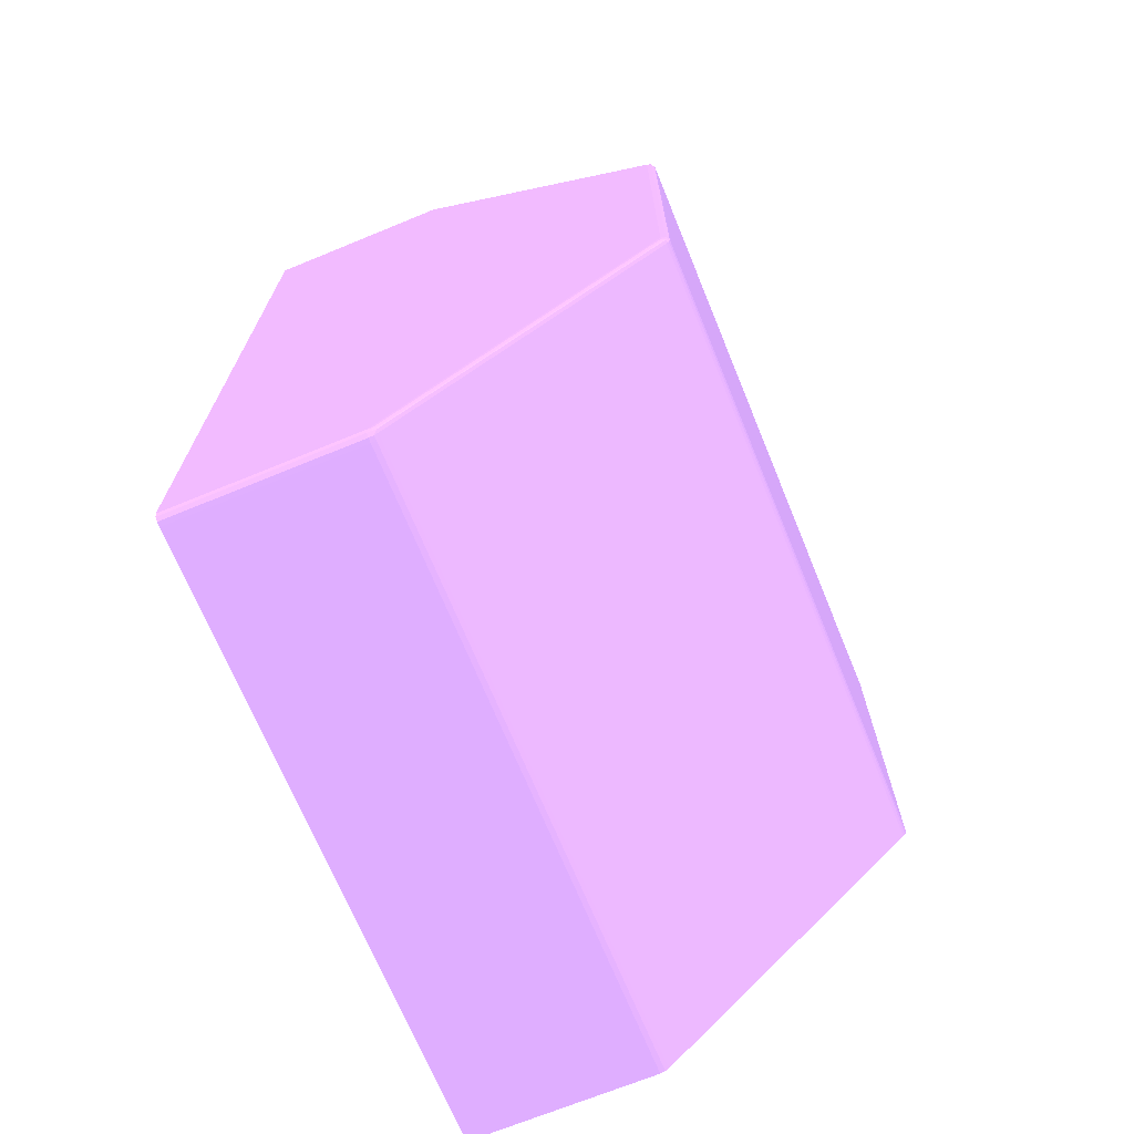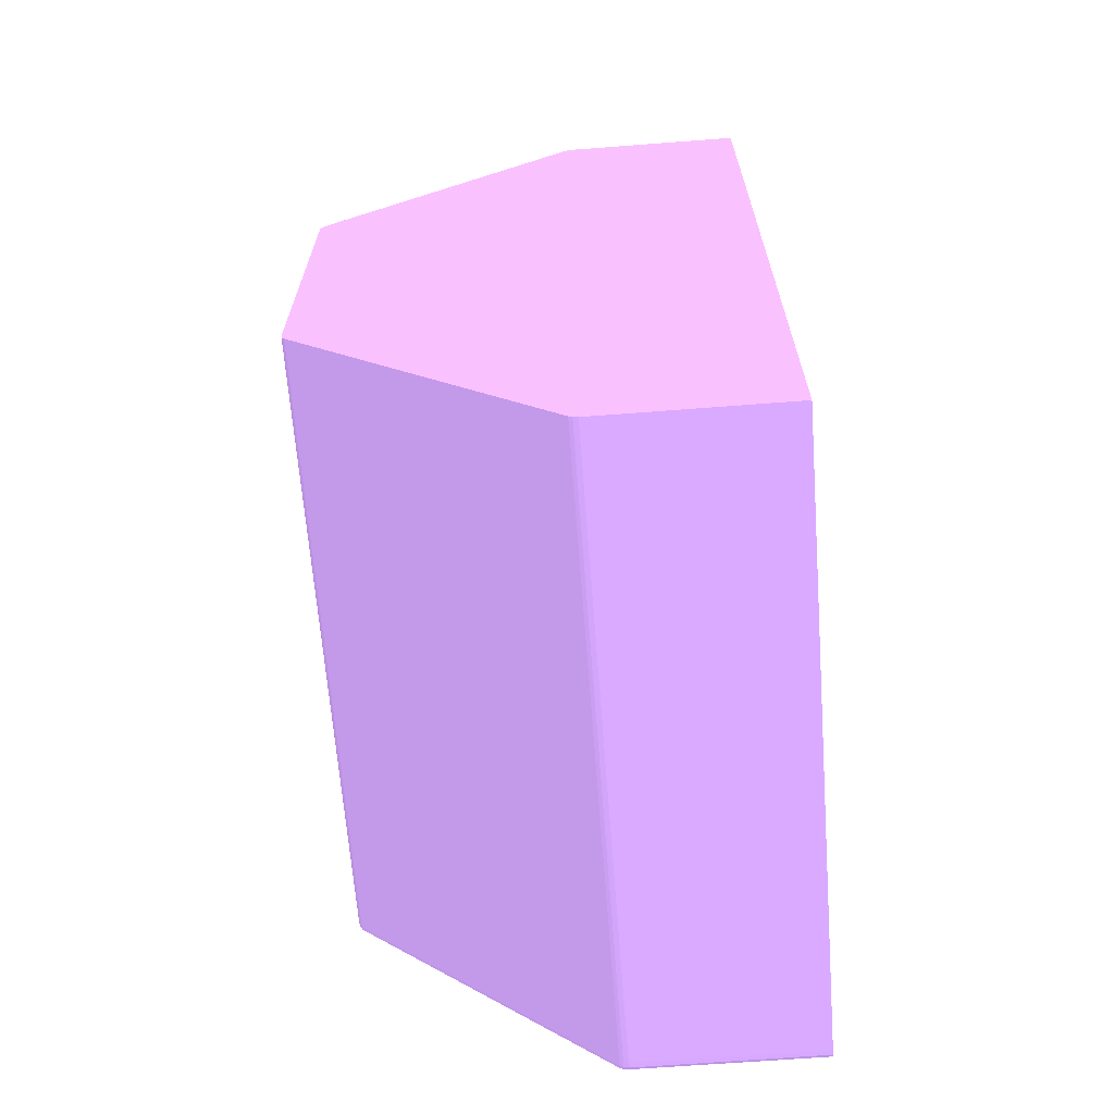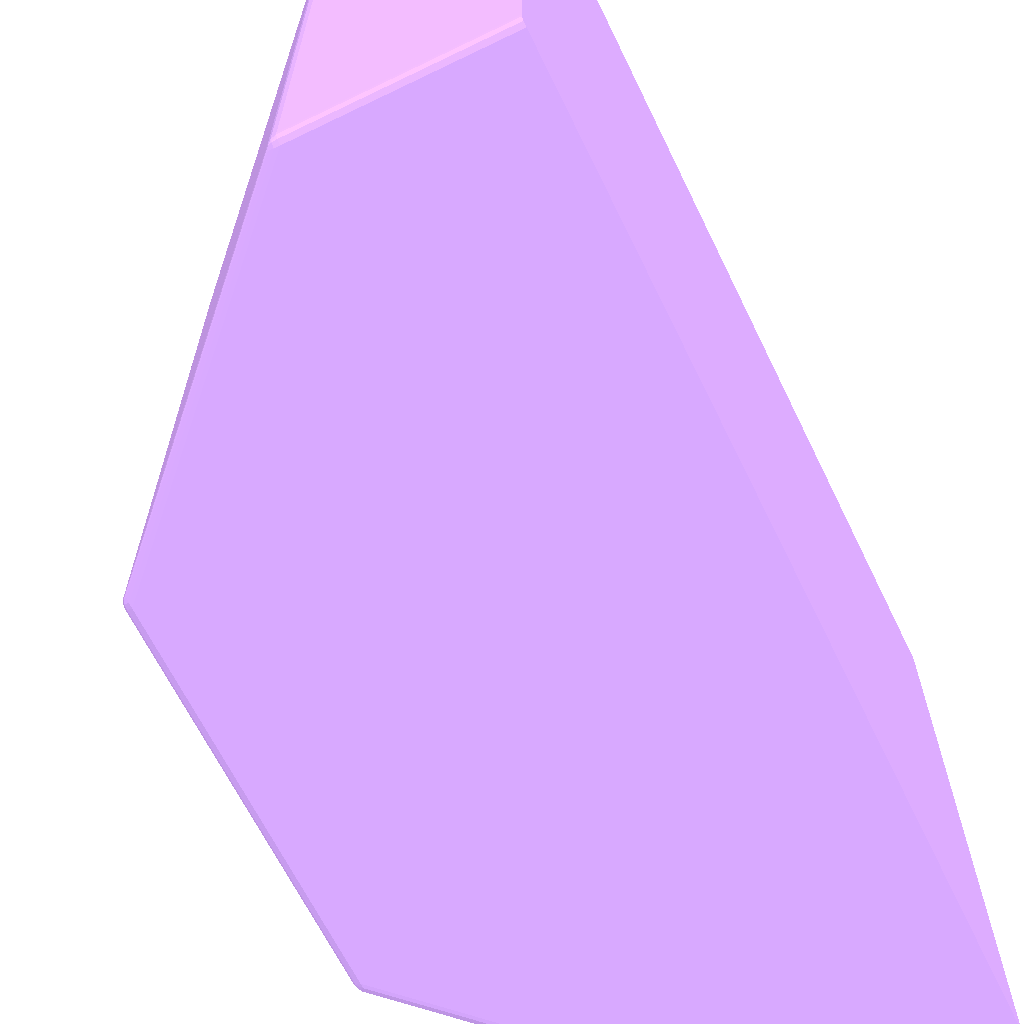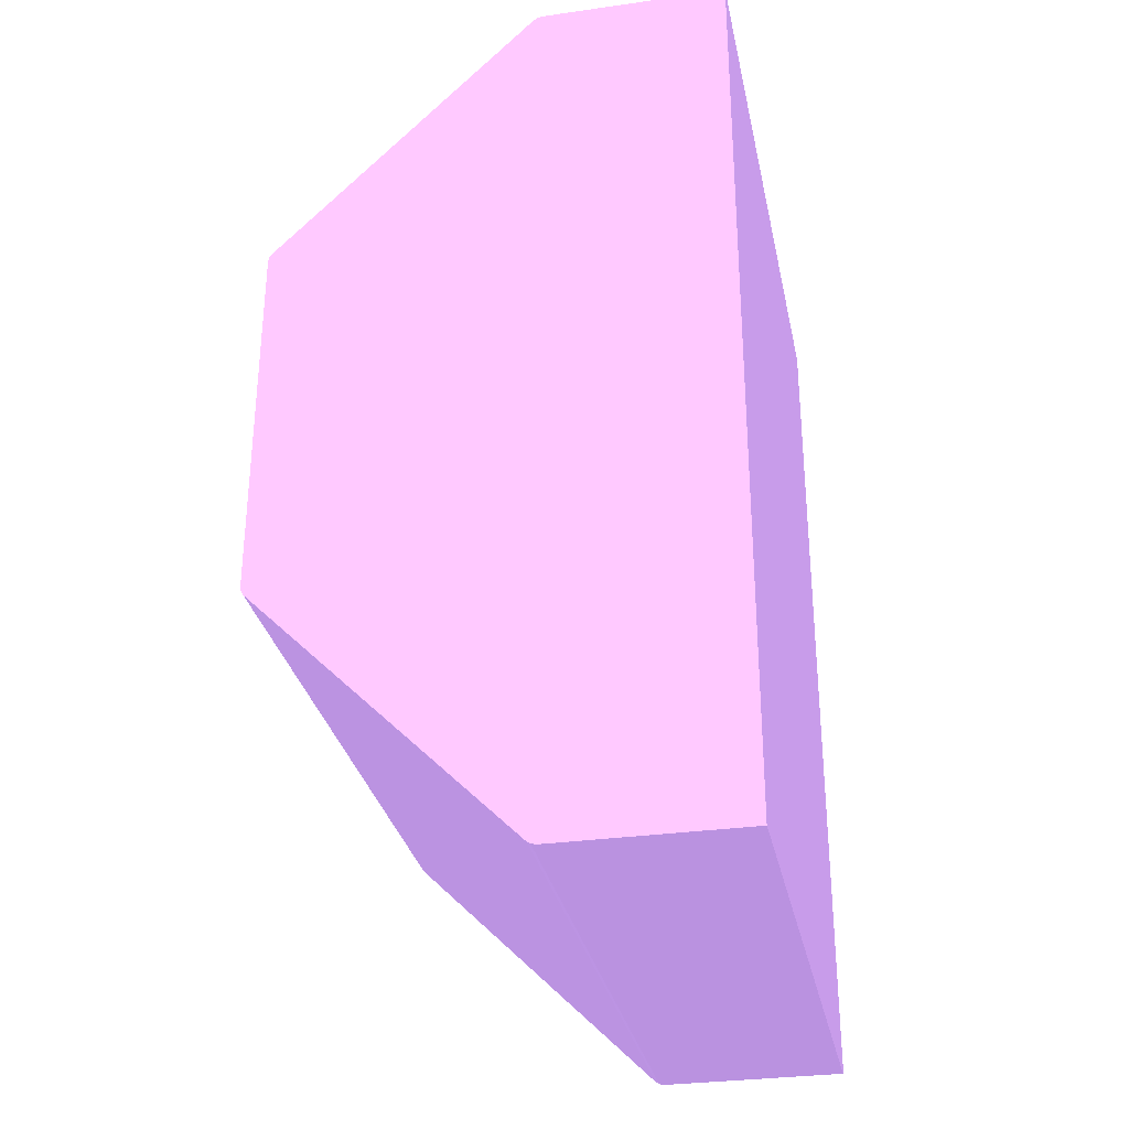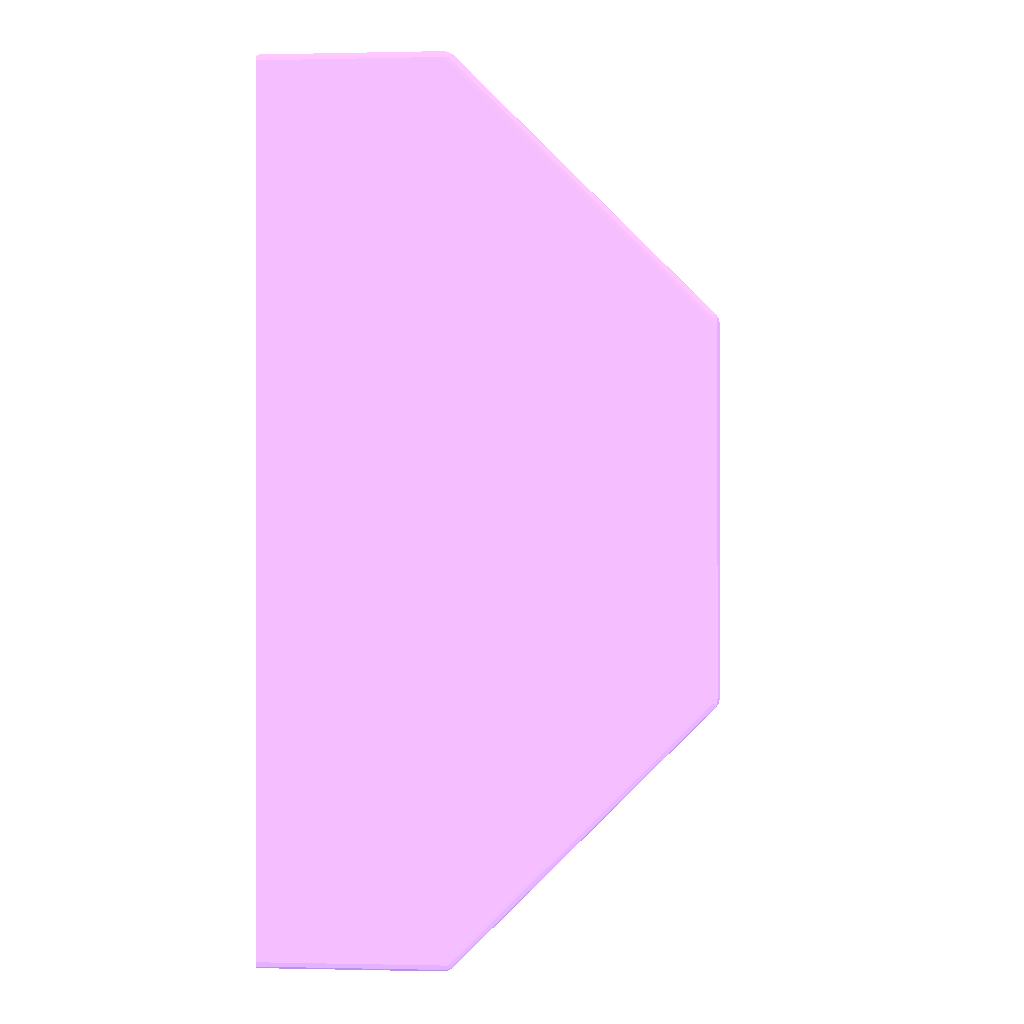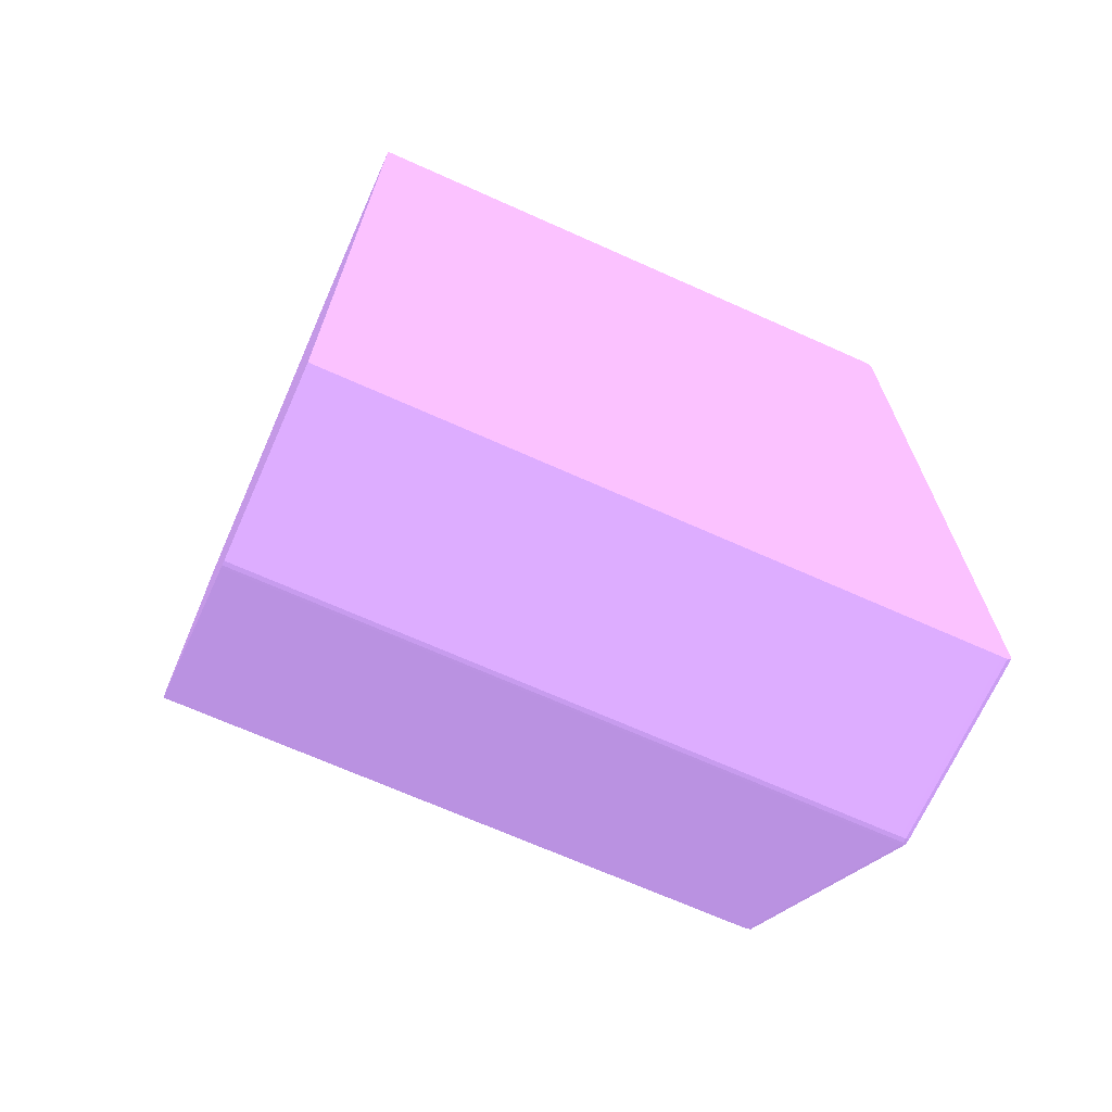
<metadata>
{"format":"obj","ext":"obj","renderer":"f3d","projection":"perspective","resolution":1024,"background":"white","views":[{"elev":-69.9,"azim":22.3,"up":"+Z"},{"elev":-66.2,"azim":-175.6,"up":"+Z"},{"elev":-65.6,"azim":-154.0,"up":"+Y"},{"elev":-30.7,"azim":-168.5,"up":"+Z"},{"elev":-0.2,"azim":4.6,"up":"+Z"},{"elev":-69.1,"azim":-114.1,"up":"+Z"}]}
</metadata>
<code>
v 0.03532 -0.03743 0.01425 0.5412 0.4235 0.6431
v 0.03521 -0.03781 0.01463 0.5412 0.4235 0.6431
v 0.03531 -0.03781 0.01425 0.5412 0.4235 0.6431
v 0.03509 -0.03809 0.01463 0.5412 0.4235 0.6431
v 0.03513 -0.0381 0.01425 0.5412 0.4235 0.6431
v 0.03477 -0.03819 0.01463 0.5412 0.4235 0.6431
v 0.03476 -0.0381 0.01501 0.5412 0.4235 0.6431
v 0.03438 -0.0381 0.01539 0.5412 0.4235 0.6431
v 0.03501 -0.03805 0.01488 0.5412 0.4235 0.6431
v 0.03504 -0.03781 0.0149 0.5412 0.4235 0.6431
v 0.0151 -0.03781 0.03485 0.5412 0.4235 0.6431
v 0.01488 -0.03805 0.03501 0.5412 0.4235 0.6431
v 0.0149 -0.03781 0.03504 0.5412 0.4235 0.6431
v 0.01463 -0.03781 0.03521 0.5412 0.4235 0.6431
v 0.01463 -0.03743 0.03522 0.5412 0.4235 0.6431
v 0.0149 0.01164 0.03504 0.5412 0.4235 0.6431
v 0.03504 0.01164 0.0149 0.5412 0.4235 0.6431
v 0.03522 0.01164 0.01463 0.5412 0.4235 0.6431
v 0.03532 0.01165 0.01171 0.5412 0.4235 0.6431
v 0.03532 0.01164 0.01425 0.5412 0.4235 0.6431
v 0.03532 0.01165 -0.01425 0.5412 0.4235 0.6431
v 0.03532 -0.03743 -0.01425 0.5412 0.4235 0.6431
v 0.03522 0.01165 -0.01463 0.5412 0.4235 0.6431
v 0.03522 -0.03743 -0.01463 0.5412 0.4235 0.6431
v 0.03504 0.01165 -0.0149 0.5412 0.4235 0.6431
v 0.03504 -0.03781 -0.0149 0.5412 0.4235 0.6431
v 0.032 -0.03781 -0.01794 0.5412 0.4235 0.6431
v 0.03501 -0.03805 -0.01487 0.5412 0.4235 0.6431
v 0.03521 -0.03781 -0.01463 0.5412 0.4235 0.6431
v 0.03531 -0.03781 -0.01425 0.5412 0.4235 0.6431
v 0.03509 -0.03809 -0.01463 0.5412 0.4235 0.6431
v 0.03476 -0.0381 -0.015 0.5412 0.4235 0.6431
v 0.034 -0.0381 -0.01576 0.5412 0.4235 0.6431
v 0.03477 -0.03819 -0.01463 0.5412 0.4235 0.6431
v 0.03513 -0.0381 -0.01425 0.5412 0.4235 0.6431
v 0.03477 -0.03821 0.01171 0.5412 0.4235 0.6431
v 0.03477 -0.0382 0.01425 0.5412 0.4235 0.6431
v 0.01425 -0.0382 0.03477 0.5412 0.4235 0.6431
v 0.01463 -0.03819 0.03477 0.5412 0.4235 0.6431
v 0.01425 -0.0381 0.03513 0.5412 0.4235 0.6431
v 0.01463 -0.03809 0.03508 0.5412 0.4235 0.6431
v 0.01501 -0.0381 0.03476 0.5412 0.4235 0.6431
v 0.01615 -0.0381 0.03362 0.5412 0.4235 0.6431
v 0.01425 -0.03781 0.03531 0.5412 0.4235 0.6431
v -0.0002883 -0.0381 0.03513 0.5412 0.4235 0.6431
v -0.0002883 -0.0382 0.03477 0.5412 0.4235 0.6431
v -0.0002883 -0.03821 -0.03477 0.5412 0.4235 0.6431
v -0.0002883 0.01164 0.03532 0.5412 0.4235 0.6431
v -0.0002883 -0.03743 0.03532 0.5412 0.4235 0.6431
v 0.01425 -0.03743 0.03532 0.5412 0.4235 0.6431
v 0.01463 0.01164 0.03522 0.5412 0.4235 0.6431
v 0.01425 0.01164 0.03532 0.5412 0.4235 0.6431
v -0.0002883 0.01165 -0.03532 0.5412 0.4235 0.6431
v 0.01463 0.01165 -0.03522 0.5412 0.4235 0.6431
v 0.01425 0.01165 -0.03532 0.5412 0.4235 0.6431
v -0.0002883 -0.03743 -0.03532 0.5412 0.4235 0.6431
v 0.01425 -0.03743 -0.03532 0.5412 0.4235 0.6431
v -0.0002883 -0.03781 -0.03531 0.5412 0.4235 0.6431
v -0.0002883 -0.0381 -0.03513 0.5412 0.4235 0.6431
v 0.01425 -0.03781 -0.03531 0.5412 0.4235 0.6431
v 0.01425 -0.0381 -0.03513 0.5412 0.4235 0.6431
v 0.01425 -0.03821 -0.03477 0.5412 0.4235 0.6431
v 0.01463 -0.03819 -0.03477 0.5412 0.4235 0.6431
v 0.01463 -0.03809 -0.03509 0.5412 0.4235 0.6431
v 0.01501 -0.0381 -0.03476 0.5412 0.4235 0.6431
v 0.01488 -0.03805 -0.03501 0.5412 0.4235 0.6431
v 0.01463 -0.03781 -0.03521 0.5412 0.4235 0.6431
v 0.01463 -0.03743 -0.03522 0.5412 0.4235 0.6431
v 0.0149 -0.03781 -0.03504 0.5412 0.4235 0.6431
v 0.01661 -0.03781 -0.03333 0.5412 0.4235 0.6431
v 0.0151 0.01165 -0.03485 0.5412 0.4235 0.6431
v 0.0149 0.01165 -0.03504 0.5412 0.4235 0.6431
v 0.03477 -0.03821 -0.01425 0.5412 0.4235 0.6431
v -0.0002883 -0.03781 0.03531 0.5412 0.4235 0.6431
f 2 3 1
f 4 3 2
f 4 5 3
f 4 6 5
f 7 6 4
f 7 8 6
f 7 9 8
f 7 4 9
f 4 2 9
f 9 2 10
f 11 9 10
f 11 12 9
f 13 12 11
f 13 14 12
f 13 15 14
f 13 16 15
f 13 11 16
f 11 17 16
f 11 10 17
f 18 17 10
f 18 19 17
f 20 19 18
f 20 1 19
f 20 18 1
f 2 1 18
f 2 18 10
f 1 21 19
f 22 21 1
f 22 23 21
f 24 23 22
f 24 25 23
f 26 25 24
f 26 27 25
f 26 28 27
f 26 29 28
f 26 24 29
f 29 24 22
f 29 22 30
f 29 30 31
f 29 31 28
f 32 28 31
f 32 33 28
f 32 34 33
f 32 31 34
f 31 35 34
f 31 30 35
f 30 3 35
f 30 1 3
f 30 22 1
f 5 35 3
f 5 36 35
f 37 36 5
f 37 38 36
f 6 38 37
f 39 38 6
f 39 40 38
f 39 41 40
f 39 42 41
f 39 43 42
f 39 6 43
f 8 43 6
f 8 9 43
f 43 9 12
f 42 43 12
f 42 12 41
f 41 12 14
f 41 14 44
f 41 44 40
f 40 44 45
f 40 45 38
f 38 45 46
f 38 46 36
f 46 47 36
f 46 45 47
f 45 48 47
f 49 48 45
f 49 50 48
f 44 50 49
f 14 50 44
f 14 15 50
f 15 51 50
f 15 16 51
f 51 16 19
f 51 19 52
f 51 52 50
f 52 48 50
f 52 19 48
f 19 53 48
f 25 53 19
f 54 53 25
f 55 53 54
f 55 56 53
f 57 56 55
f 58 56 57
f 58 59 56
f 60 59 58
f 61 59 60
f 61 62 59
f 61 63 62
f 64 63 61
f 65 63 64
f 65 34 63
f 65 33 34
f 65 28 33
f 65 66 28
f 65 64 66
f 64 67 66
f 64 60 67
f 64 61 60
f 60 57 67
f 60 58 57
f 68 67 57
f 69 67 68
f 69 66 67
f 69 70 66
f 69 71 70
f 69 72 71
f 69 68 72
f 68 54 72
f 68 57 54
f 57 55 54
f 72 54 71
f 71 54 25
f 27 71 25
f 70 71 27
f 70 27 28
f 70 28 66
f 63 34 62
f 34 73 62
f 34 35 73
f 73 35 36
f 73 36 47
f 62 73 47
f 59 62 47
f 59 47 56
f 56 47 53
f 47 48 53
f 21 25 19
f 23 25 21
f 17 19 16
f 74 44 49
f 74 45 44
f 74 49 45
f 6 37 5

</code>
